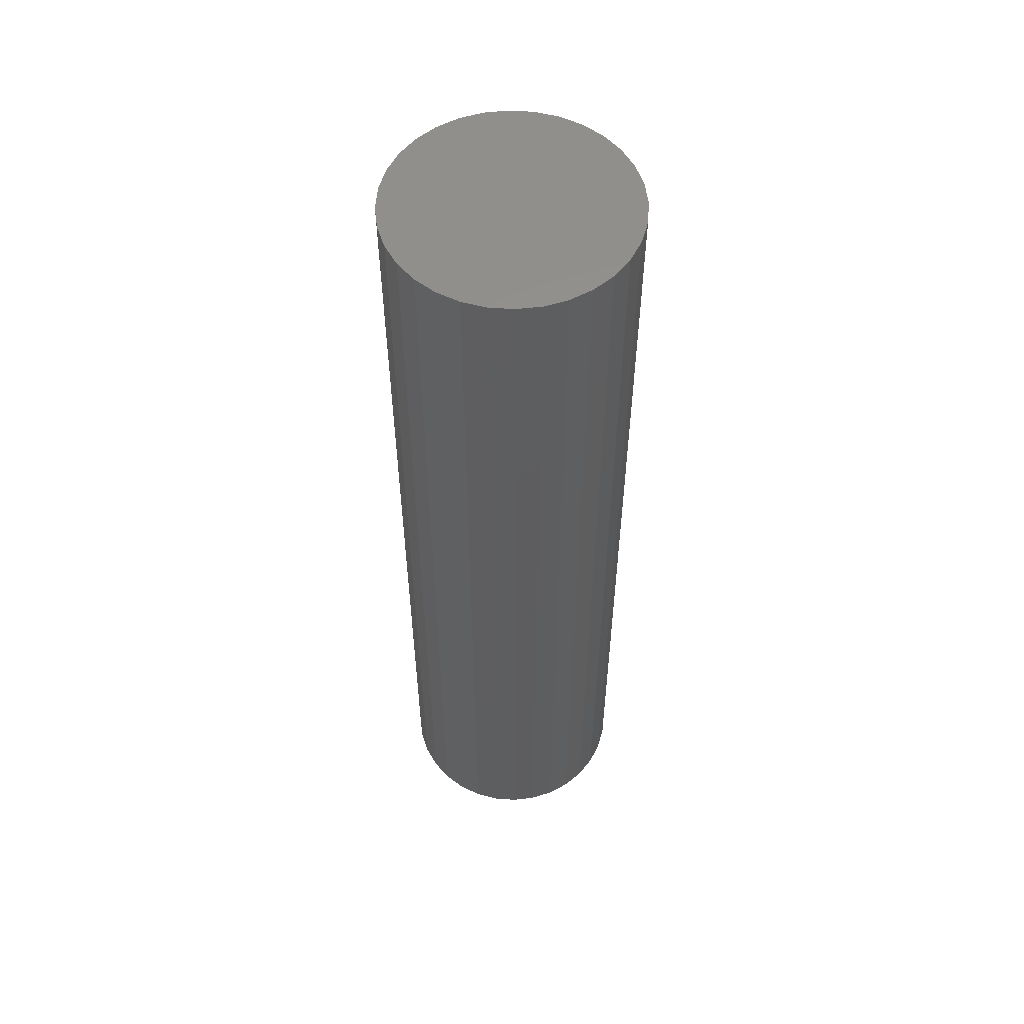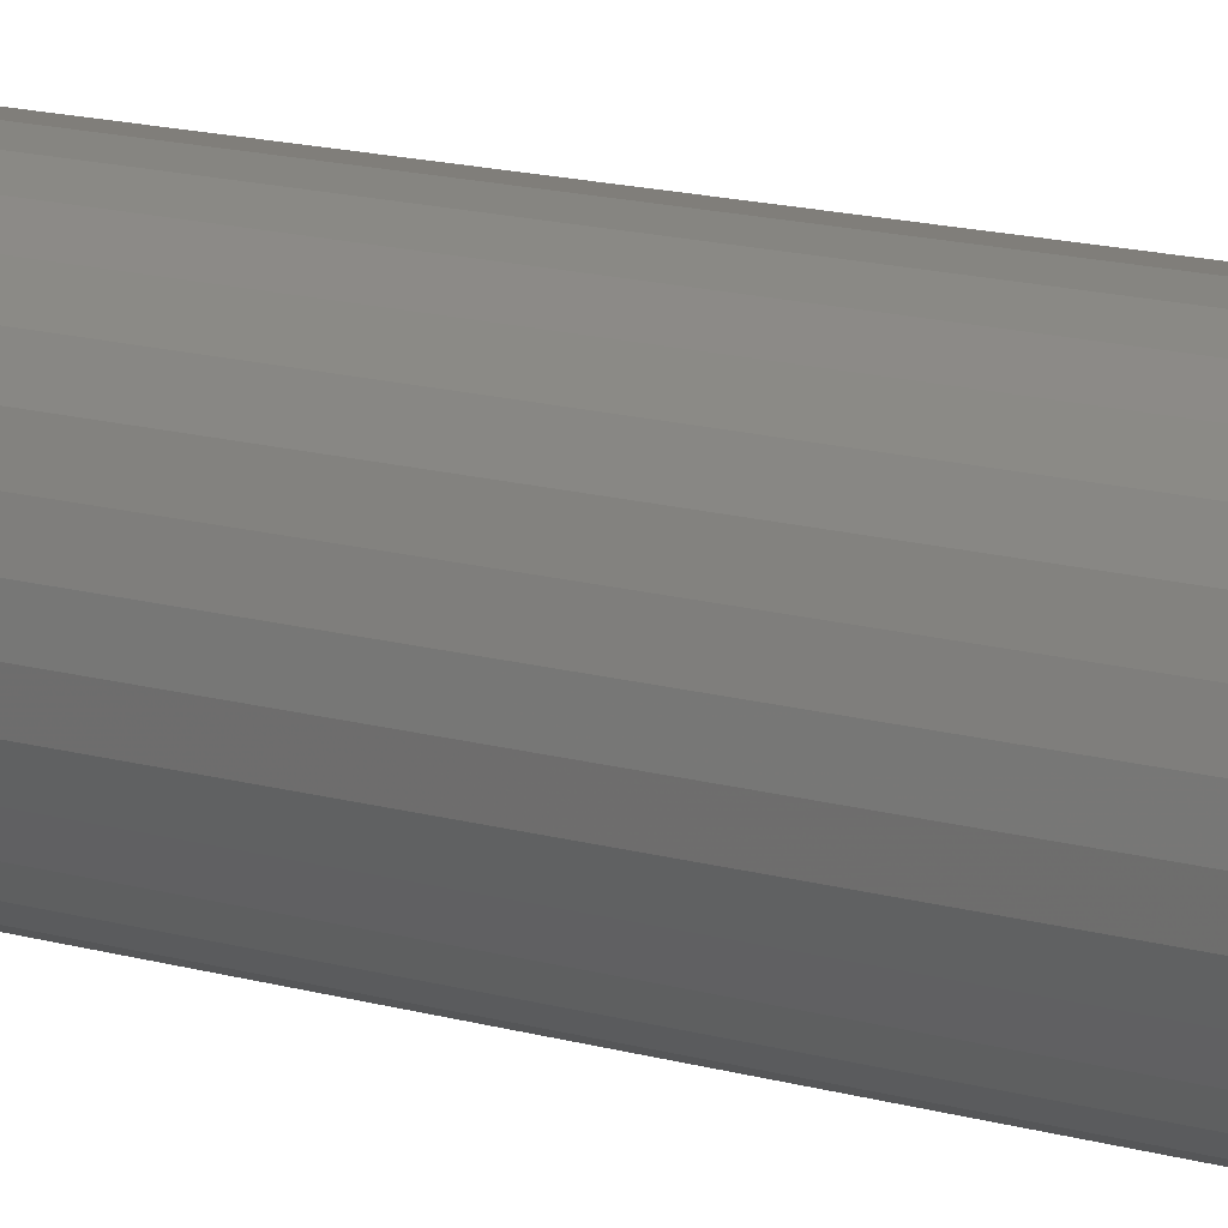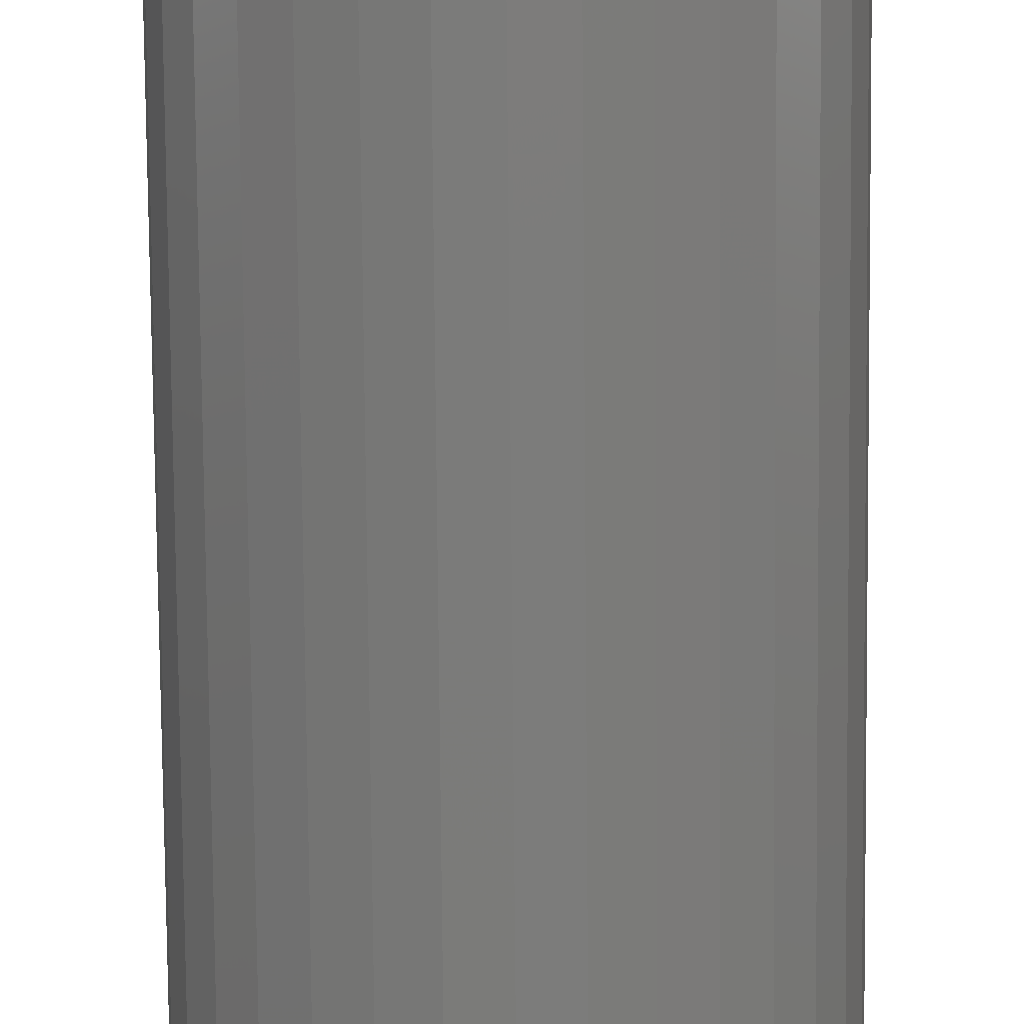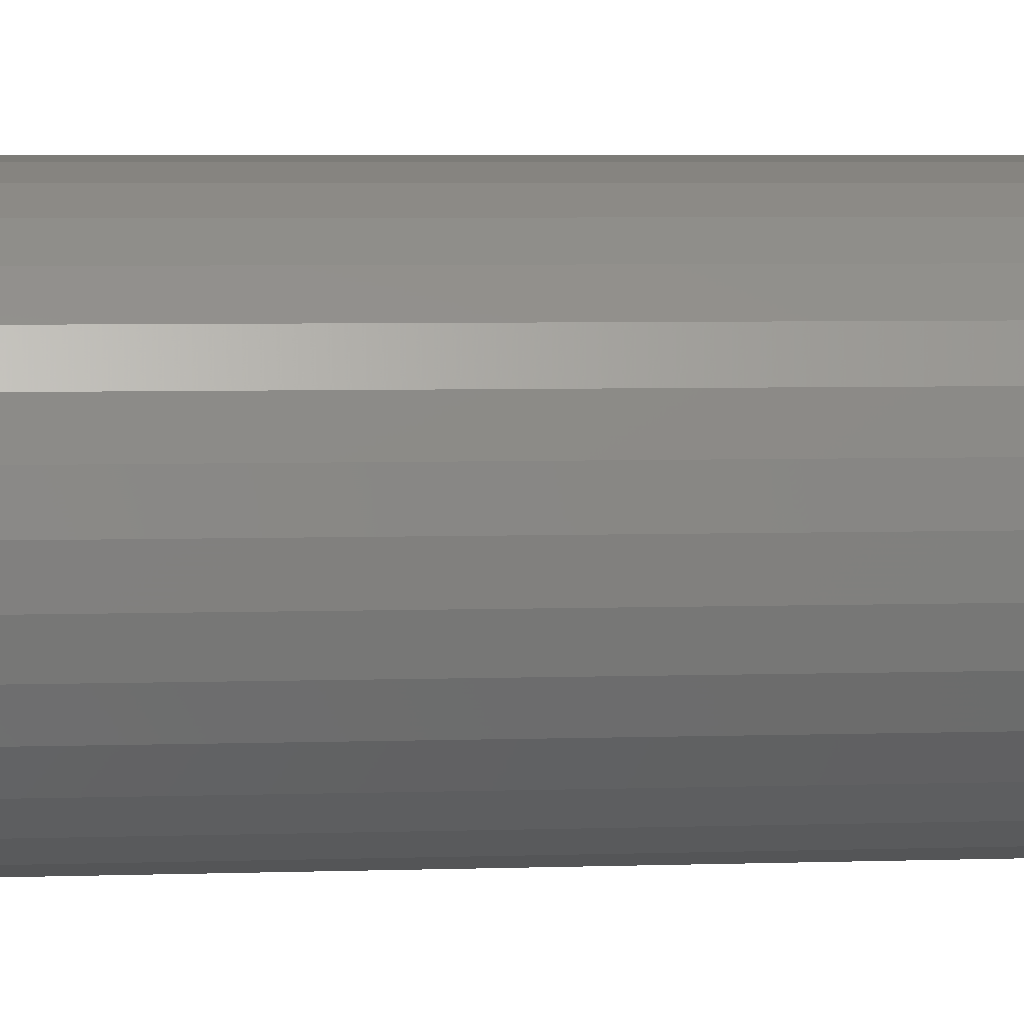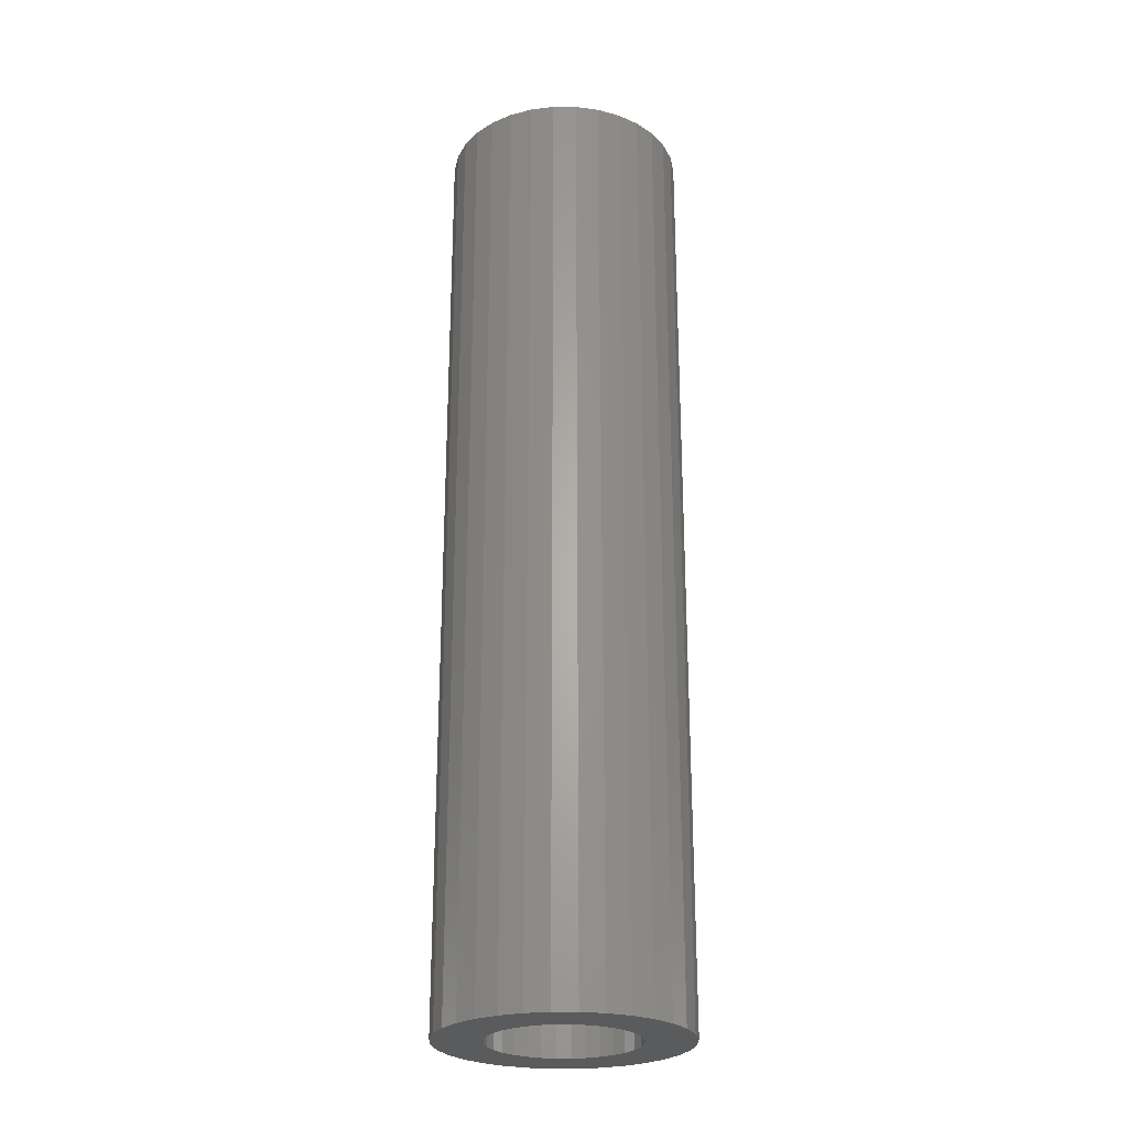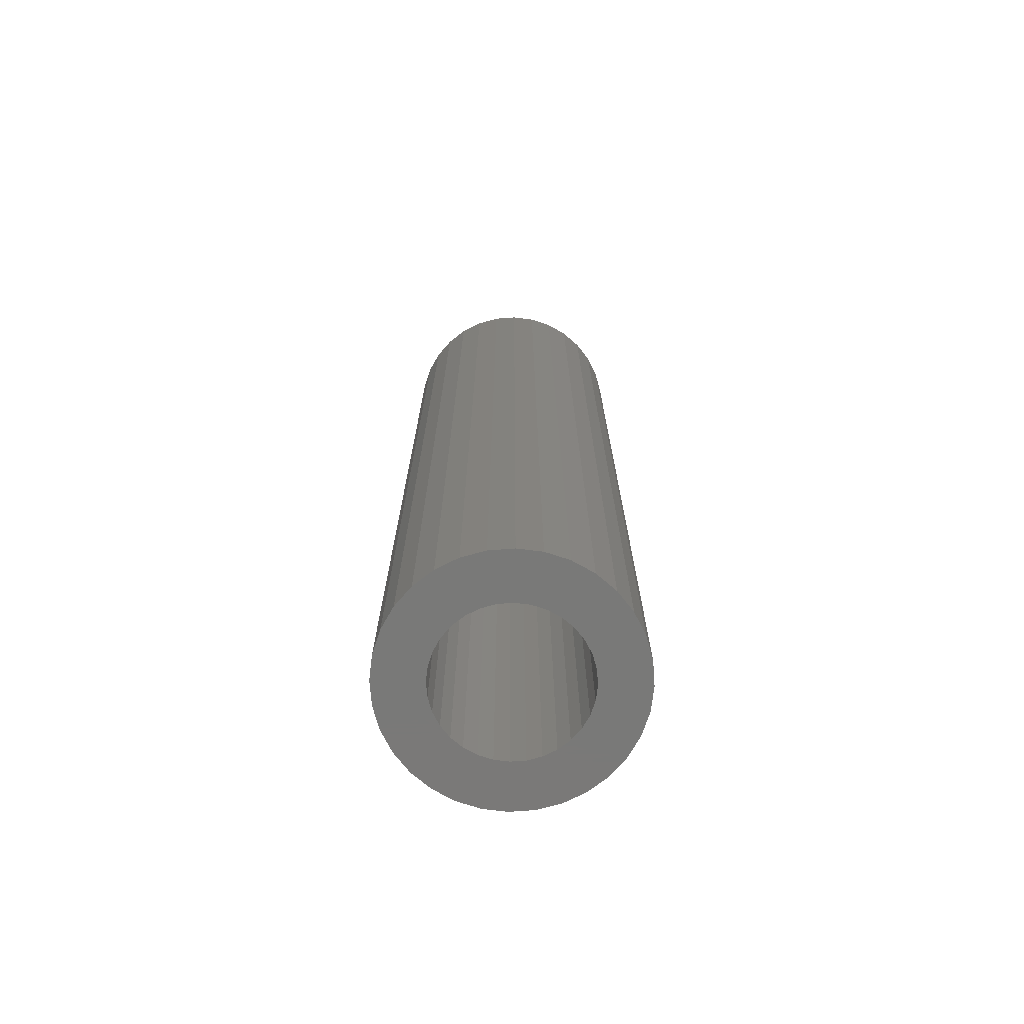
<metadata>
{"format":"stl","ext":"stl","renderer":"f3d","projection":"perspective","resolution":1024,"background":"white","views":[{"elev":55.3,"azim":43.7,"up":"+Z"},{"elev":17.0,"azim":-61.5,"up":"+Y"},{"elev":-75.2,"azim":0.5,"up":"+Y"},{"elev":3.5,"azim":81.4,"up":"+Y"},{"elev":-25.6,"azim":-84.7,"up":"+Z"},{"elev":-72.2,"azim":133.6,"up":"+Z"}]}
</metadata>
<code>
# stl→obj: 128 verts, 252 faces
v -0.08897 -0.03767 0
v -0.05288 -0.02272 0
v -0.04739 -0.03299 0
v -0.04001 -0.04198 0
v -0.07987 -0.05469 0
v -0.03101 -0.04937 0
v -0.02075 -0.05486 0
v 0.0247 0.05486 0
v 0.01356 0.05823 0
v 0.07158 0.06961 0
v 0.08382 0.05469 0
v 0.03496 0.04937 0
v 0.04396 0.04198 0
v 0.09292 0.03767 0
v 0.05134 0.03299 0
v 0.05683 0.02272 0
v 0.05683 -0.02272 0
v 0.09852 -0.0192 0
v 0.09292 -0.03767 0
v 0.05134 -0.03299 0
v 0.04396 -0.04198 0
v 0.08382 -0.05469 0
v 0.03496 -0.04937 0
v 0.0247 -0.05486 0
v 0.01356 -0.05823 0
v 0.07158 -0.06961 0
v 0.001974 0.05937 0
v -0.00961 0.05823 0
v -0.06763 0.06961 0
v -0.05272 0.08185 0
v -0.0357 0.09094 0
v -0.01723 0.09655 0
v 0.001974 0.09844 0
v 0.02118 0.09655 0
v 0.03964 0.09094 0
v 0.05666 0.08185 0
v -0.07987 0.05469 0
v -0.02075 0.05486 0
v -0.03101 0.04937 0
v -0.04001 0.04198 0
v -0.08897 0.03767 0
v -0.04739 0.03299 0
v -0.05288 0.02272 0
v -0.09457 0.0192 0
v 0.001974 -0.05937 0
v 0.05666 -0.08185 0
v 0.03964 -0.09094 0
v 0.02118 -0.09655 0
v 0.001974 -0.09844 0
v -0.01723 -0.09655 0
v -0.0357 -0.09094 0
v -0.05272 -0.08185 0
v -0.06763 -0.06961 0
v -0.00961 -0.05823 0
v -0.05626 0.01158 0
v -0.0574 7.271e-18 0
v -0.09646 -3.166e-17 0
v -0.05626 -0.01158 0
v -0.09457 -0.0192 0
v 0.06021 -0.01158 0
v 0.06135 0 0
v 0.1004 -2.411e-17 0
v 0.06021 0.01158 0
v 0.09852 0.0192 0
v 0.01356 -0.05823 0.7344
v 0.0247 -0.05486 0.7344
v 0.03496 -0.04937 0.7344
v 0.04396 -0.04198 0.7344
v 0.05134 -0.03299 0.7344
v 0.05683 -0.02272 0.7344
v 0.06021 -0.01158 0.7344
v 0.06135 2.197e-17 0.7344
v 0.001974 -0.05937 0.7344
v -0.00961 -0.05823 0.7344
v -0.02075 -0.05486 0.7344
v -0.03101 -0.04937 0.7344
v -0.04001 -0.04198 0.7344
v -0.04739 -0.03299 0.7344
v -0.05288 -0.02272 0.7344
v -0.05626 -0.01158 0.7344
v -0.0574 7.271e-18 0.7344
v -0.00961 0.05823 0.7344
v -0.02075 0.05486 0.7344
v -0.03101 0.04937 0.7344
v -0.04001 0.04198 0.7344
v -0.04739 0.03299 0.7344
v -0.05288 0.02272 0.7344
v -0.05626 0.01158 0.7344
v 0.001974 0.05937 0.7344
v 0.01356 0.05823 0.7344
v 0.0247 0.05486 0.7344
v 0.03496 0.04937 0.7344
v 0.04396 0.04198 0.7344
v 0.05134 0.03299 0.7344
v 0.05683 0.02272 0.7344
v 0.06021 0.01158 0.7344
v 0.1004 0 0.7734
v 0.09852 -0.0192 0.7734
v 0.09292 -0.03767 0.7734
v 0.08382 -0.05469 0.7734
v 0.07158 -0.06961 0.7734
v 0.05666 -0.08185 0.7734
v 0.03964 -0.09094 0.7734
v 0.02118 -0.09655 0.7734
v 0.001974 -0.09844 0.7734
v -0.01723 -0.09655 0.7734
v -0.0357 -0.09094 0.7734
v -0.05272 -0.08185 0.7734
v -0.06763 -0.06961 0.7734
v -0.07987 -0.05469 0.7734
v -0.08897 -0.03767 0.7734
v -0.09457 -0.0192 0.7734
v -0.09646 1.205e-17 0.7734
v -0.09457 0.0192 0.7734
v -0.08897 0.03767 0.7734
v -0.07987 0.05469 0.7734
v -0.06763 0.06961 0.7734
v -0.05272 0.08185 0.7734
v -0.0357 0.09094 0.7734
v -0.01723 0.09655 0.7734
v 0.001974 0.09844 0.7734
v 0.02118 0.09655 0.7734
v 0.03964 0.09094 0.7734
v 0.05666 0.08185 0.7734
v 0.07158 0.06961 0.7734
v 0.08382 0.05469 0.7734
v 0.09292 0.03767 0.7734
v 0.09852 0.0192 0.7734
f 1 2 3
f 4 1 3
f 5 1 4
f 5 4 6
f 7 5 6
f 8 9 10
f 11 8 10
f 12 8 11
f 13 12 11
f 14 13 11
f 15 13 14
f 16 15 14
f 17 18 19
f 20 17 19
f 19 21 20
f 21 19 22
f 23 21 22
f 24 23 22
f 25 24 22
f 26 25 22
f 27 28 29
f 27 29 30
f 27 30 31
f 27 31 32
f 27 32 33
f 27 33 34
f 27 34 35
f 27 35 36
f 27 36 10
f 27 10 9
f 37 29 28
f 37 28 38
f 37 38 39
f 37 39 40
f 37 40 41
f 41 40 42
f 41 42 43
f 41 43 44
f 45 25 26
f 45 26 46
f 45 46 47
f 45 47 48
f 45 48 49
f 45 49 50
f 45 50 51
f 45 51 52
f 45 52 53
f 53 5 7
f 53 7 54
f 53 54 45
f 43 55 44
f 44 55 56
f 44 56 57
f 57 56 58
f 57 58 59
f 59 58 2
f 59 2 1
f 17 60 18
f 18 60 61
f 18 61 62
f 62 61 63
f 62 63 64
f 64 63 16
f 64 16 14
f 45 65 25
f 25 65 66
f 25 66 24
f 24 66 67
f 24 67 23
f 23 67 68
f 23 68 21
f 21 68 69
f 21 69 20
f 20 69 70
f 20 70 17
f 17 70 71
f 17 71 60
f 60 71 72
f 60 72 61
f 65 45 73
f 73 45 54
f 73 54 74
f 74 54 7
f 74 7 75
f 75 7 6
f 75 6 76
f 76 6 4
f 76 4 77
f 77 4 3
f 77 3 78
f 78 3 2
f 78 2 79
f 79 2 58
f 79 58 80
f 80 58 56
f 80 56 81
f 27 82 28
f 28 82 83
f 28 83 38
f 38 83 84
f 38 84 39
f 39 84 85
f 39 85 40
f 40 85 86
f 40 86 42
f 42 86 87
f 42 87 43
f 43 87 88
f 43 88 55
f 55 88 81
f 55 81 56
f 82 27 89
f 89 27 9
f 89 9 90
f 90 9 8
f 90 8 91
f 91 8 12
f 91 12 92
f 92 12 13
f 92 13 93
f 93 13 15
f 93 15 94
f 94 15 16
f 94 16 95
f 95 16 63
f 95 63 96
f 96 63 61
f 96 61 72
f 62 97 18
f 18 97 98
f 18 98 19
f 19 98 99
f 19 99 22
f 22 99 100
f 22 100 26
f 26 100 101
f 26 101 46
f 46 101 102
f 46 102 47
f 47 102 103
f 47 103 48
f 48 103 104
f 48 104 49
f 49 104 105
f 49 105 50
f 50 105 106
f 50 106 51
f 51 106 107
f 51 107 52
f 52 107 108
f 52 108 53
f 53 108 109
f 53 109 5
f 5 109 110
f 5 110 1
f 1 110 111
f 1 111 59
f 59 111 112
f 59 112 57
f 57 112 113
f 57 113 44
f 44 113 114
f 44 114 41
f 41 114 115
f 41 115 37
f 37 115 116
f 37 116 29
f 29 116 117
f 29 117 30
f 30 117 118
f 30 118 31
f 31 118 119
f 31 119 32
f 32 119 120
f 32 120 33
f 33 120 121
f 33 121 34
f 34 121 122
f 34 122 35
f 35 122 123
f 35 123 36
f 36 123 124
f 36 124 10
f 10 124 125
f 10 125 11
f 11 125 126
f 11 126 14
f 14 126 127
f 14 127 64
f 64 127 128
f 64 128 62
f 62 128 97
f 120 122 121
f 122 120 119
f 122 119 123
f 123 119 118
f 123 118 124
f 102 107 103
f 103 107 106
f 103 106 104
f 104 106 105
f 124 118 125
f 125 118 117
f 125 117 126
f 126 117 116
f 126 116 127
f 127 116 115
f 127 115 128
f 128 115 114
f 128 114 97
f 97 114 113
f 97 113 98
f 98 113 112
f 98 112 99
f 99 112 111
f 99 111 100
f 100 111 110
f 100 110 101
f 101 110 109
f 101 109 102
f 102 109 108
f 102 108 107
f 89 90 82
f 83 82 90
f 91 83 90
f 84 83 91
f 92 84 91
f 85 84 92
f 93 85 92
f 86 85 93
f 94 86 93
f 87 86 94
f 95 87 94
f 69 78 70
f 77 78 69
f 68 77 69
f 76 77 68
f 67 76 68
f 75 76 67
f 66 75 67
f 74 75 66
f 65 74 66
f 73 74 65
f 78 79 70
f 70 79 80
f 70 80 71
f 71 80 81
f 71 81 72
f 72 81 88
f 72 88 96
f 96 88 87
f 96 87 95

</code>
